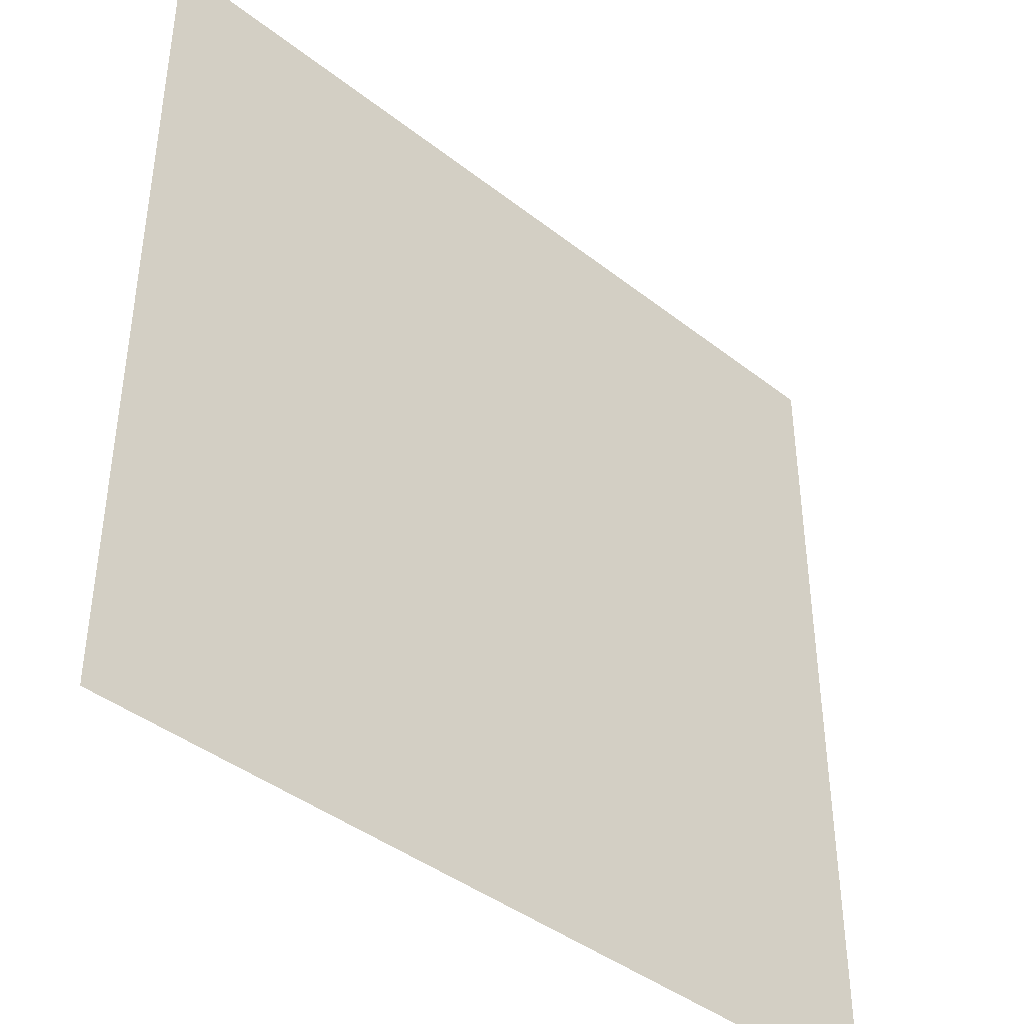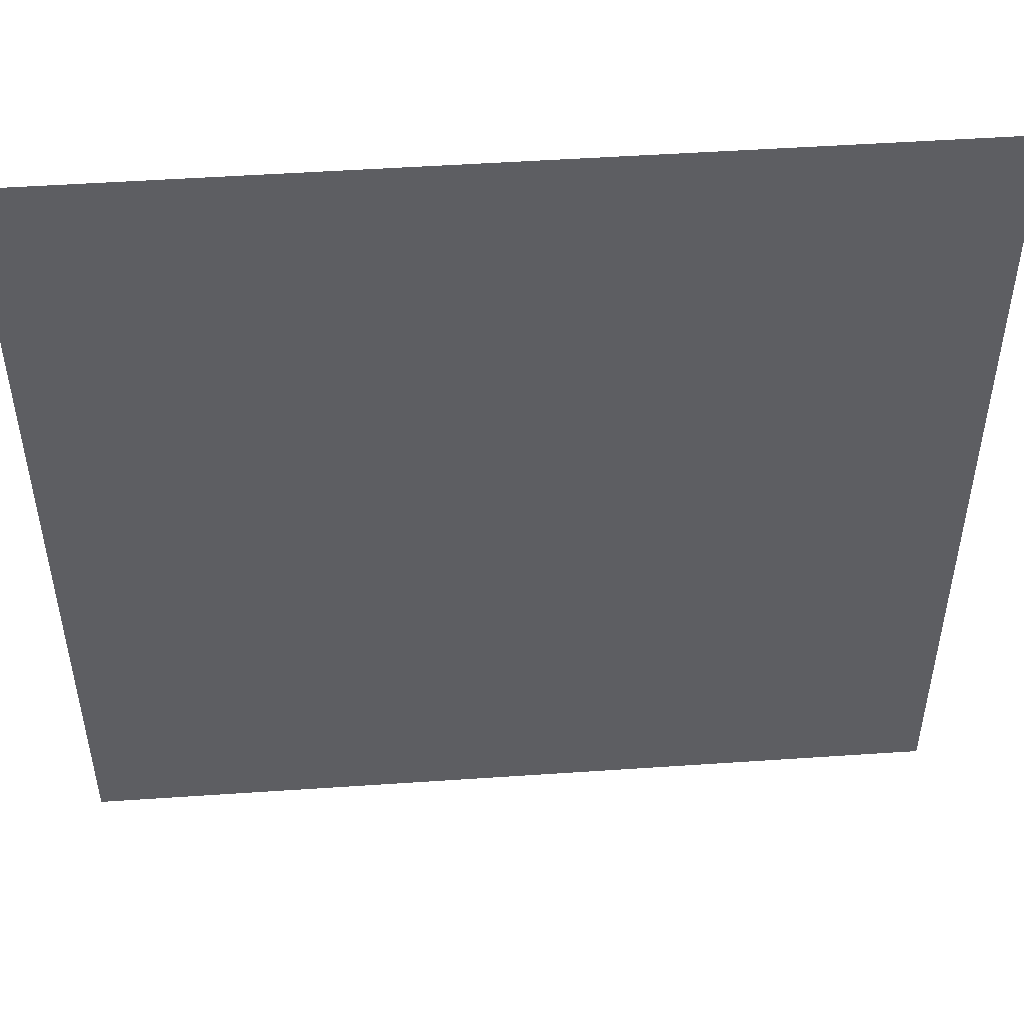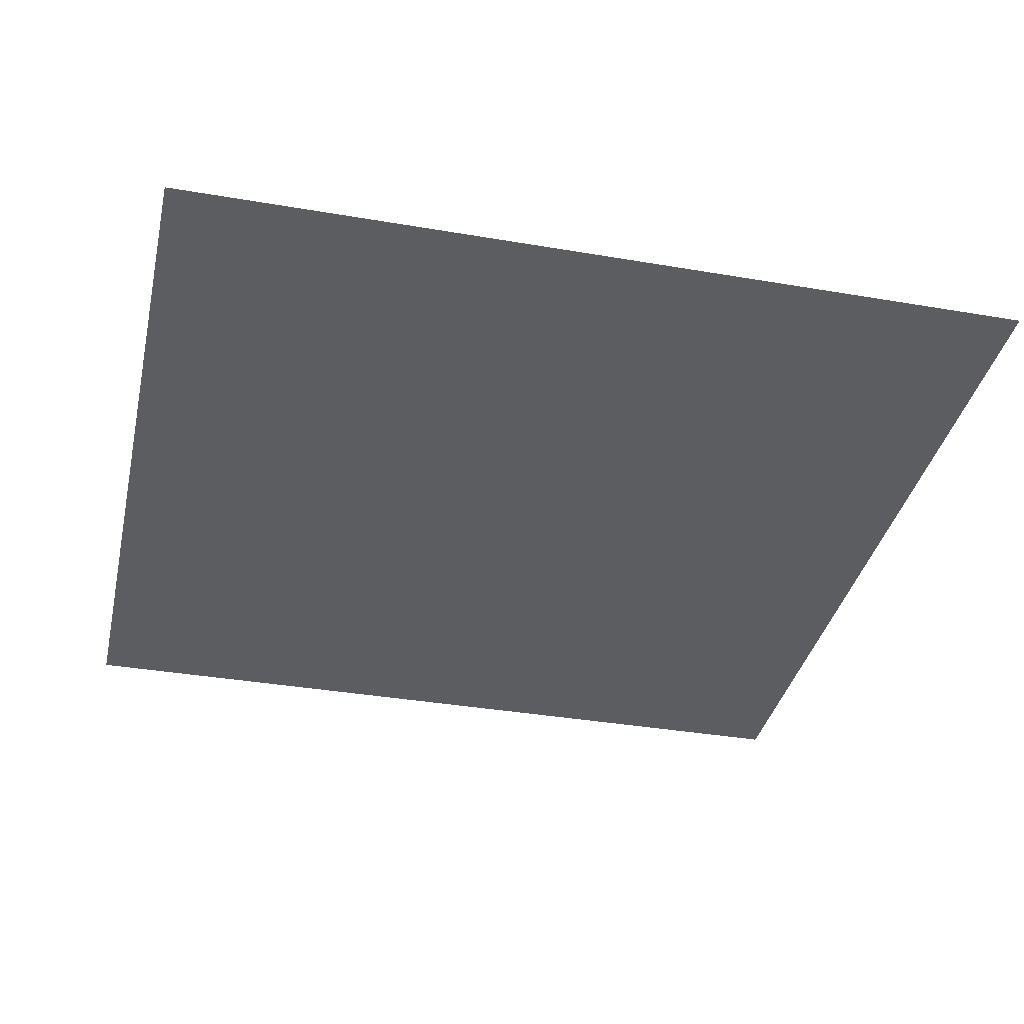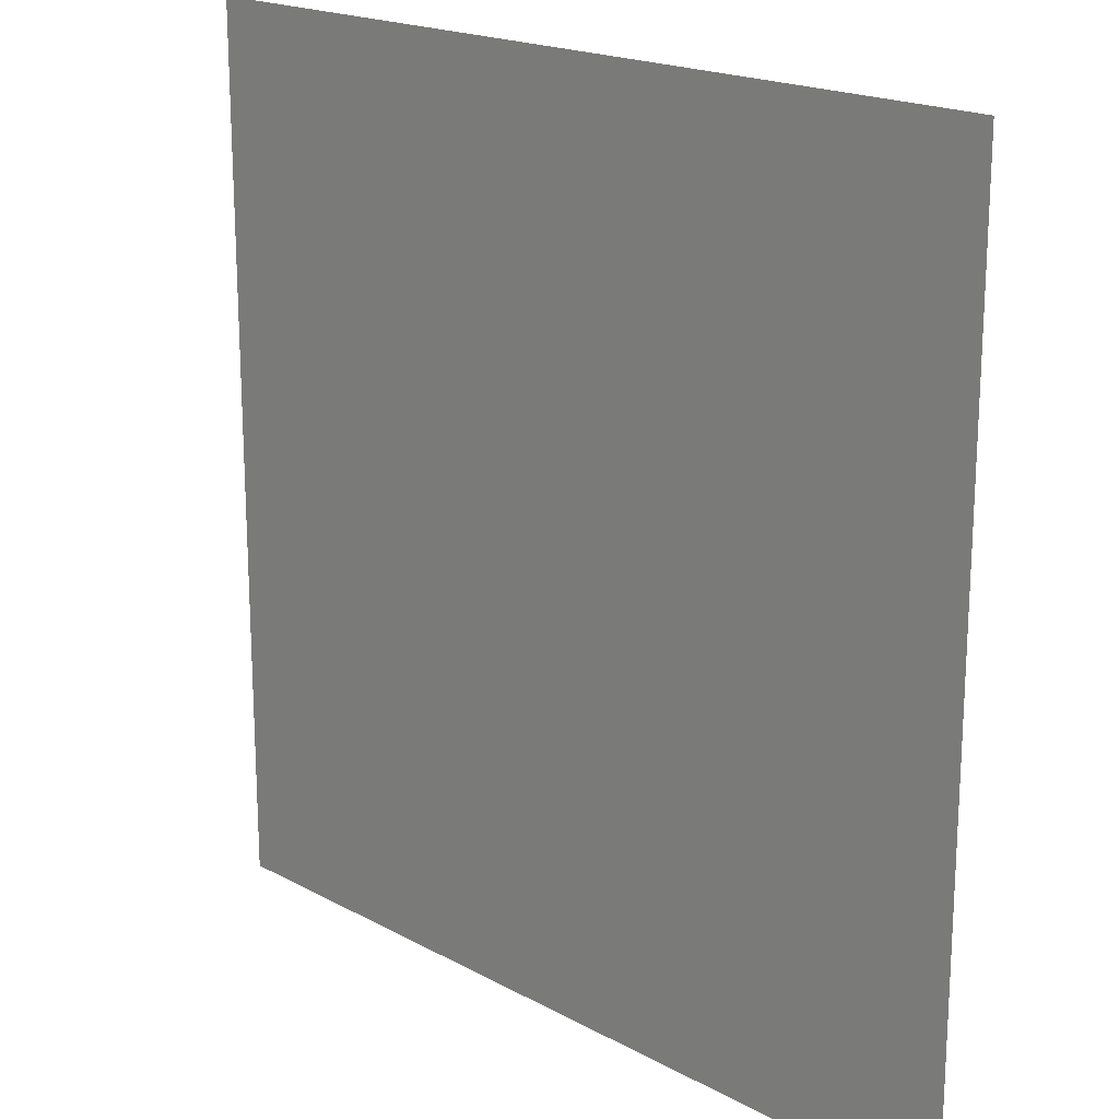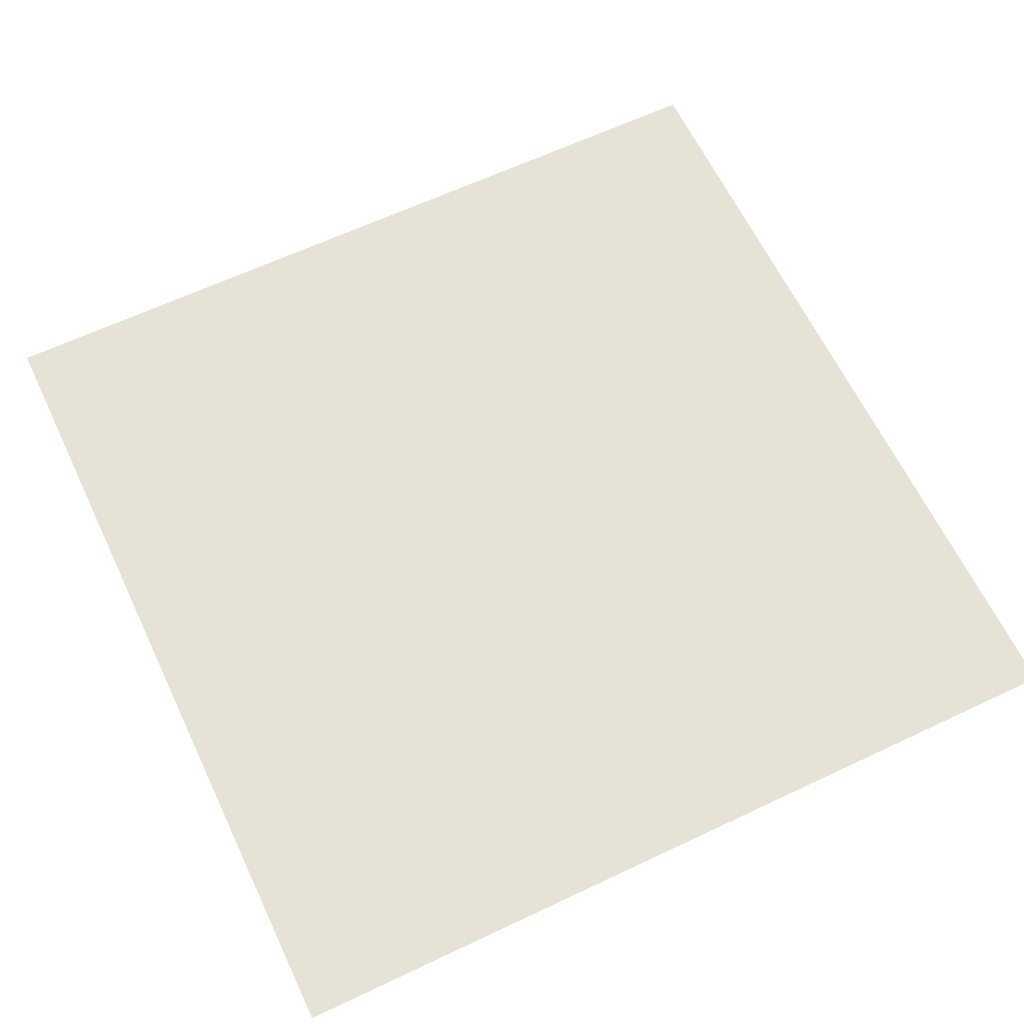
<metadata>
{"format":"obj","ext":"obj","renderer":"f3d","projection":"perspective","resolution":1024,"background":"white","views":[{"elev":-41.6,"azim":-43.3,"up":"+Z"},{"elev":49.7,"azim":175.7,"up":"+Z"},{"elev":-36.4,"azim":77.4,"up":"+Y"},{"elev":19.0,"azim":-134.2,"up":"+Z"},{"elev":63.7,"azim":154.5,"up":"+Y"}]}
</metadata>
<code>
o Plane.004
v 2 4 -2
v 2 4 2
v -2 4 -2
v -2 4 2
f 1 2 4 3

</code>
